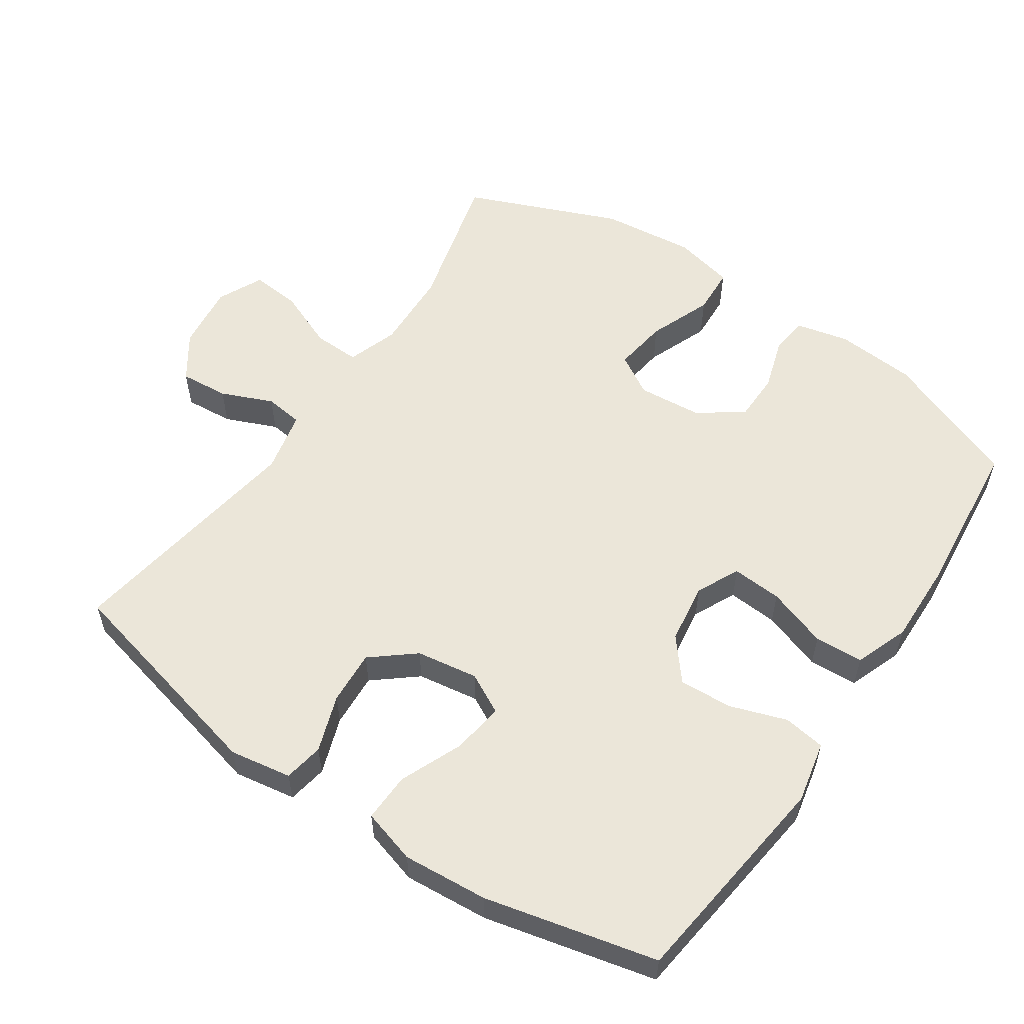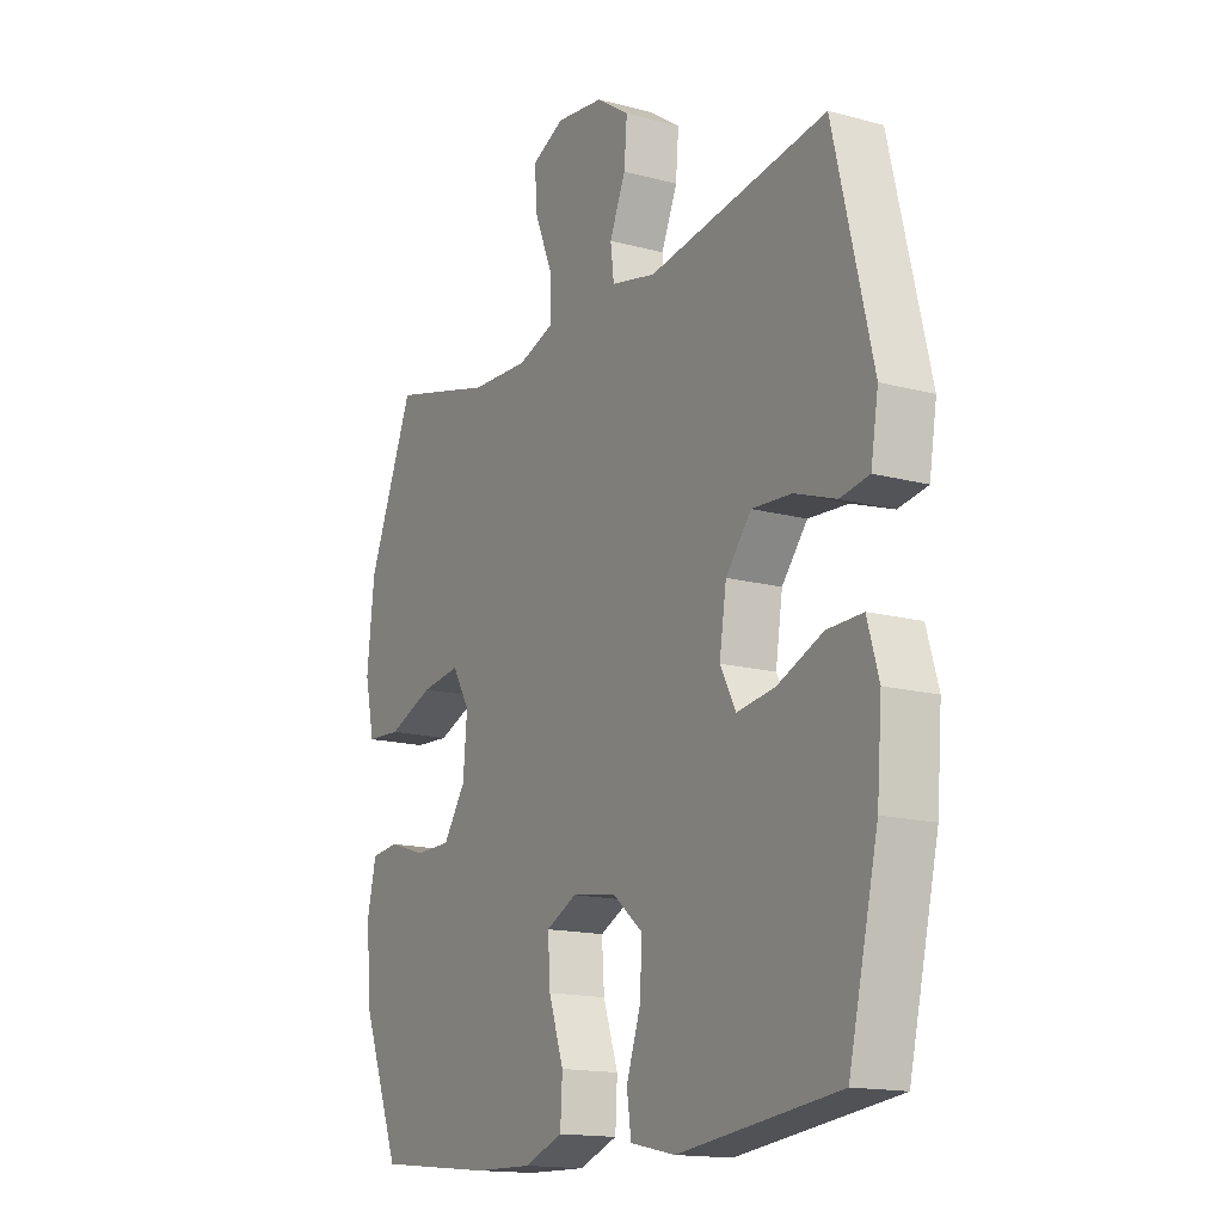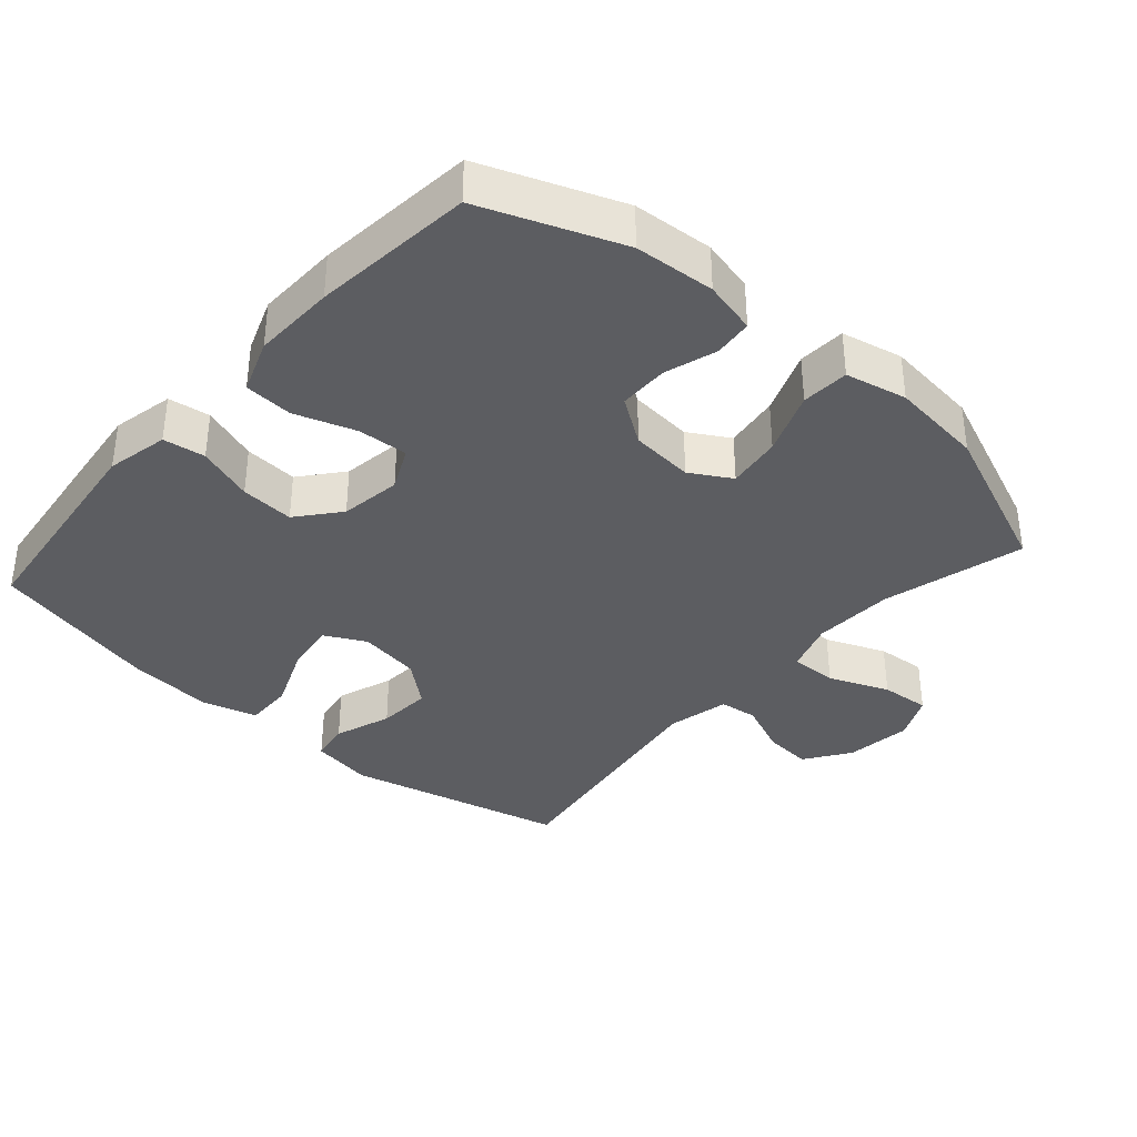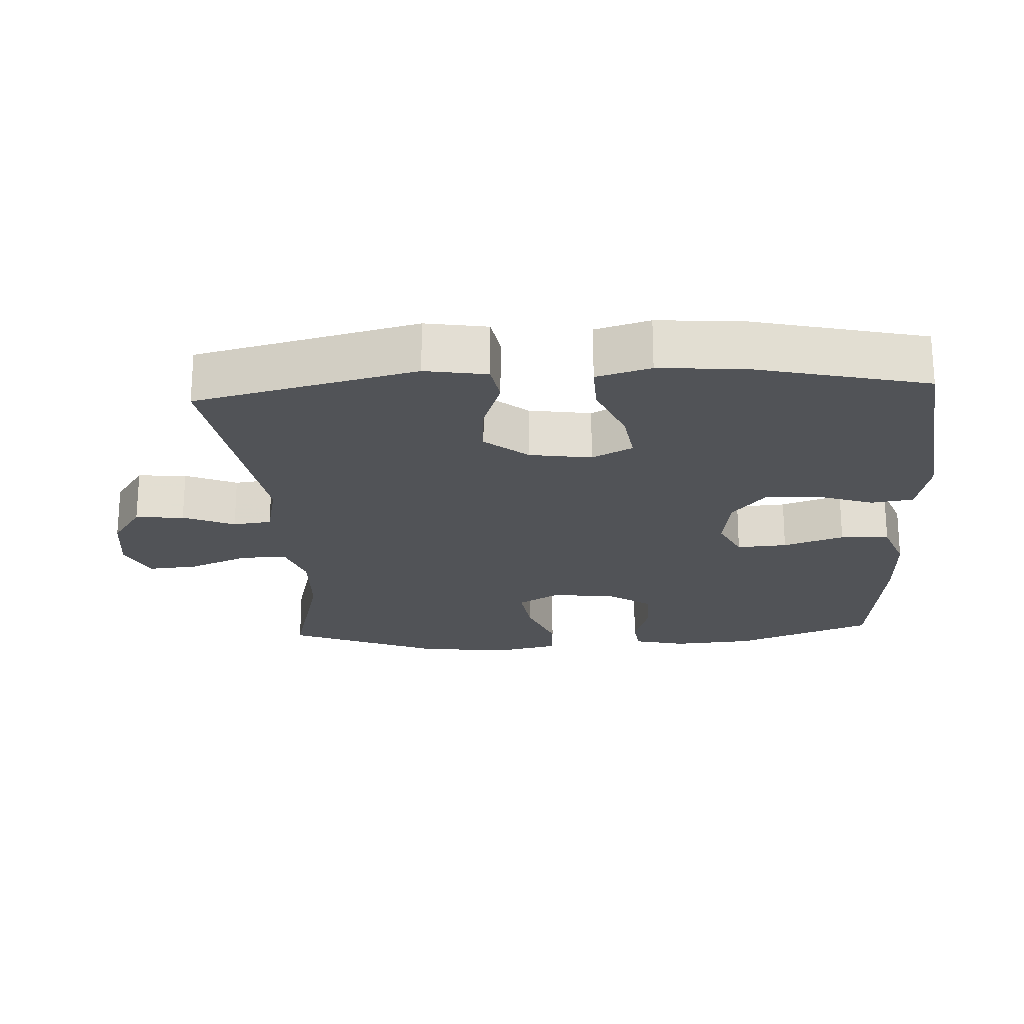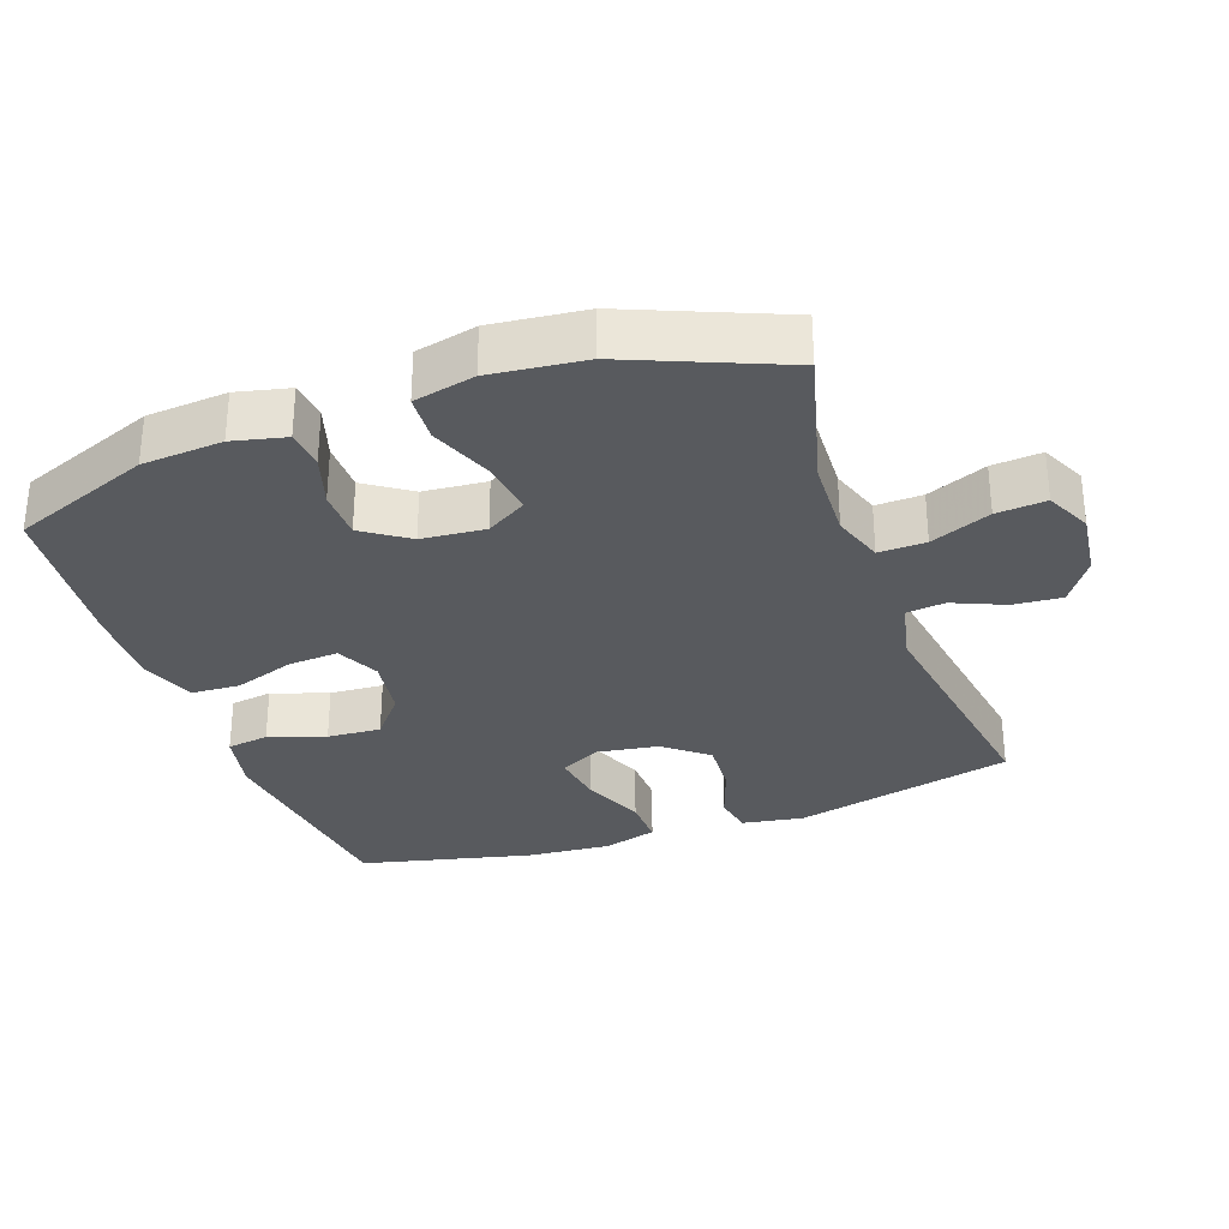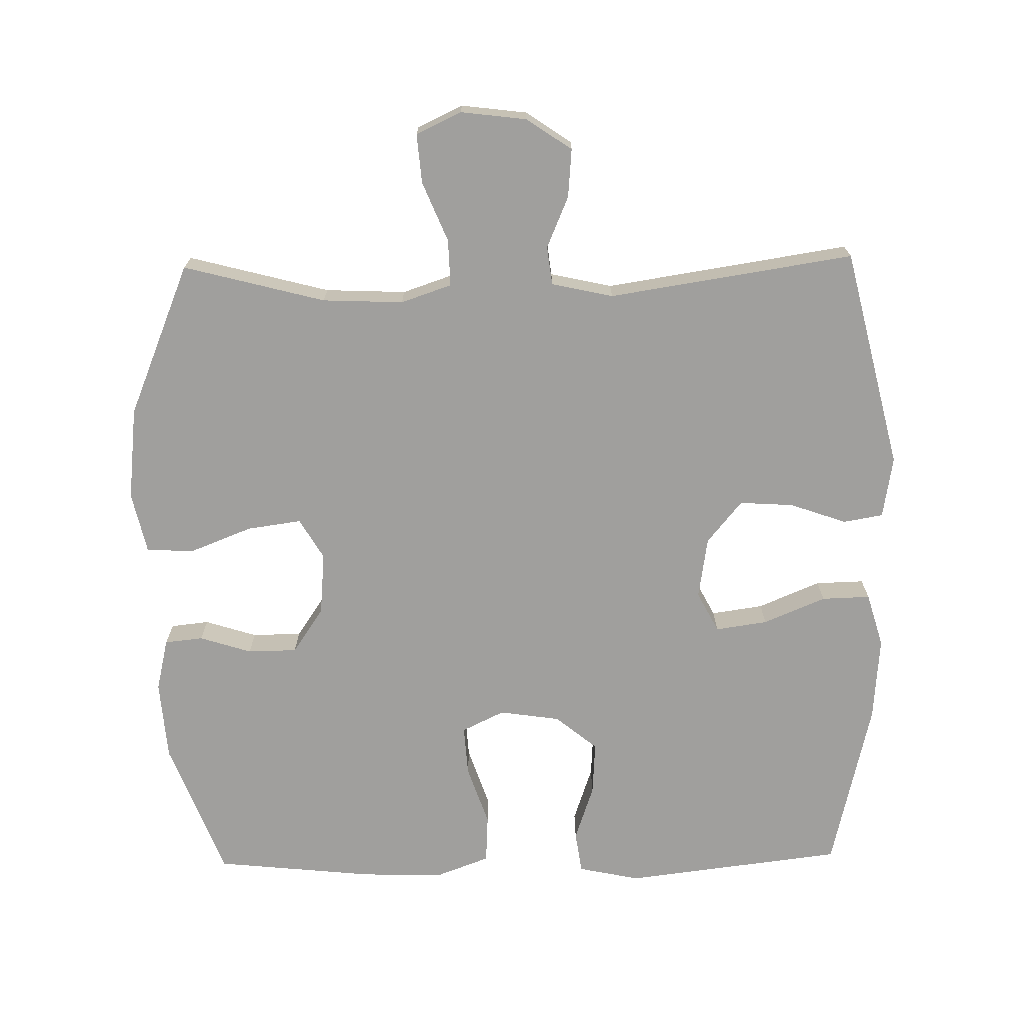
<metadata>
{"format":"obj","ext":"obj","renderer":"f3d","projection":"perspective","resolution":1024,"background":"white","views":[{"elev":56.3,"azim":124.2,"up":"+Y"},{"elev":-15.4,"azim":60.5,"up":"+Z"},{"elev":-36.6,"azim":-131.5,"up":"+Y"},{"elev":-21.8,"azim":93.2,"up":"+Y"},{"elev":-31.0,"azim":-70.4,"up":"+Y"},{"elev":-71.4,"azim":1.0,"up":"+Y"}]}
</metadata>
<code>
v 0.5 0.07 -0.5
v 0.179 0.07 -0.539
v 0.089 0.07 -0.52
v 0.08 0.07 -0.459
v 0.108 0.07 -0.377
v 0.113 0.07 -0.299
v 0.052 0.07 -0.249
v -0.037 0.07 -0.236
v -0.099 0.07 -0.266
v -0.094 0.07 -0.339
v -0.064 0.07 -0.427
v -0.068 0.07 -0.498
v -0.146 0.07 -0.527
v -0.266 0.07 -0.524
v -0.5 0.07 -0.5
v -0.578 0.07 -0.299
v -0.587 0.07 -0.182
v -0.569 0.07 -0.105
v -0.513 0.07 -0.099
v -0.437 0.07 -0.123
v -0.365 0.07 -0.122
v -0.32 0.07 -0.056
v -0.312 0.07 0.036
v -0.347 0.07 0.095
v -0.426 0.07 0.084
v -0.518 0.07 0.048
v -0.587 0.07 0.052
v -0.607 0.07 0.141
v -0.592 0.07 0.277
v -0.5 0.07 0.5
v -0.293 0.07 0.446
v -0.175 0.07 0.441
v -0.101 0.07 0.466
v -0.103 0.07 0.534
v -0.139 0.07 0.621
v -0.145 0.07 0.693
v -0.079 0.07 0.724
v 0.017 0.07 0.712
v 0.083 0.07 0.667
v 0.077 0.07 0.596
v 0.045 0.07 0.521
v 0.052 0.07 0.465
v 0.142 0.07 0.445
v 0.5 0.07 0.5
v 0.577 0.07 0.179
v 0.562 0.07 0.089
v 0.504 0.07 0.079
v 0.421 0.07 0.108
v 0.342 0.07 0.113
v 0.291 0.07 0.051
v 0.277 0.07 -0.039
v 0.308 0.07 -0.098
v 0.384 0.07 -0.087
v 0.475 0.07 -0.049
v 0.546 0.07 -0.047
v 0.569 0.07 -0.126
v 0.559 0.07 -0.25
v 0.5 0 -0.5
v 0.179 0 -0.539
v 0.089 0 -0.52
v 0.08 0 -0.459
v 0.108 0 -0.377
v 0.113 0 -0.299
v 0.052 0 -0.249
v -0.037 0 -0.236
v -0.099 0 -0.266
v -0.094 0 -0.339
v -0.064 0 -0.427
v -0.068 0 -0.498
v -0.146 0 -0.527
v -0.266 0 -0.524
v -0.5 0 -0.5
v -0.578 0 -0.299
v -0.587 0 -0.182
v -0.569 0 -0.105
v -0.513 0 -0.099
v -0.437 0 -0.123
v -0.365 0 -0.122
v -0.32 0 -0.056
v -0.312 0 0.036
v -0.347 0 0.095
v -0.426 0 0.084
v -0.518 0 0.048
v -0.587 0 0.052
v -0.607 0 0.141
v -0.592 0 0.277
v -0.5 0 0.5
v -0.293 0 0.446
v -0.175 0 0.441
v -0.101 0 0.466
v -0.103 0 0.534
v -0.139 0 0.621
v -0.145 0 0.693
v -0.079 0 0.724
v 0.017 0 0.712
v 0.083 0 0.667
v 0.077 0 0.596
v 0.045 0 0.521
v 0.052 0 0.465
v 0.142 0 0.445
v 0.5 0 0.5
v 0.577 0 0.179
v 0.562 0 0.089
v 0.504 0 0.079
v 0.421 0 0.108
v 0.342 0 0.113
v 0.291 0 0.051
v 0.277 0 -0.039
v 0.308 0 -0.098
v 0.384 0 -0.087
v 0.475 0 -0.049
v 0.546 0 -0.047
v 0.569 0 -0.126
v 0.559 0 -0.25
f 53 54 55 56
f 52 53 56 57
f 45 46 47 48
f 43 44 45 48
f 42 43 48 49
f 38 39 40 41
f 38 41 42
f 37 38 42
f 34 35 36 37
f 33 34 37 42
f 32 33 42 49
f 28 29 30 31
f 25 26 27 28
f 24 25 28 31
f 23 24 31 32
f 17 18 19 20
f 17 20 21
f 16 17 21
f 15 16 21
f 14 15 21 22
f 10 11 12 13
f 9 10 13 14
f 2 3 4 5
f 2 5 6
f 52 57 1 2
f 51 52 2 6
f 50 51 6 7
f 23 32 49 50
f 23 50 7 8
f 9 14 22 23
f 8 9 23
f 113 112 111 110
f 114 113 110 109
f 105 104 103 102
f 105 102 101 100
f 106 105 100 99
f 98 97 96 95
f 99 98 95
f 99 95 94
f 94 93 92 91
f 99 94 91 90
f 106 99 90 89
f 88 87 86 85
f 85 84 83 82
f 88 85 82 81
f 89 88 81 80
f 77 76 75 74
f 78 77 74
f 78 74 73
f 78 73 72
f 79 78 72 71
f 70 69 68 67
f 71 70 67 66
f 62 61 60 59
f 63 62 59
f 59 58 114 109
f 63 59 109 108
f 64 63 108 107
f 107 106 89 80
f 65 64 107 80
f 80 79 71 66
f 80 66 65
f 1 58 59 2
f 2 59 60 3
f 3 60 61 4
f 4 61 62 5
f 5 62 63 6
f 6 63 64 7
f 7 64 65 8
f 8 65 66 9
f 9 66 67 10
f 10 67 68 11
f 11 68 69 12
f 12 69 70 13
f 13 70 71 14
f 14 71 72 15
f 15 72 73 16
f 16 73 74 17
f 17 74 75 18
f 18 75 76 19
f 19 76 77 20
f 20 77 78 21
f 21 78 79 22
f 22 79 80 23
f 23 80 81 24
f 24 81 82 25
f 25 82 83 26
f 26 83 84 27
f 27 84 85 28
f 28 85 86 29
f 29 86 87 30
f 30 87 88 31
f 31 88 89 32
f 32 89 90 33
f 33 90 91 34
f 34 91 92 35
f 35 92 93 36
f 36 93 94 37
f 37 94 95 38
f 38 95 96 39
f 39 96 97 40
f 40 97 98 41
f 41 98 99 42
f 42 99 100 43
f 43 100 101 44
f 44 101 102 45
f 45 102 103 46
f 46 103 104 47
f 47 104 105 48
f 48 105 106 49
f 49 106 107 50
f 50 107 108 51
f 51 108 109 52
f 52 109 110 53
f 53 110 111 54
f 54 111 112 55
f 55 112 113 56
f 56 113 114 57
f 57 114 58 1

</code>
